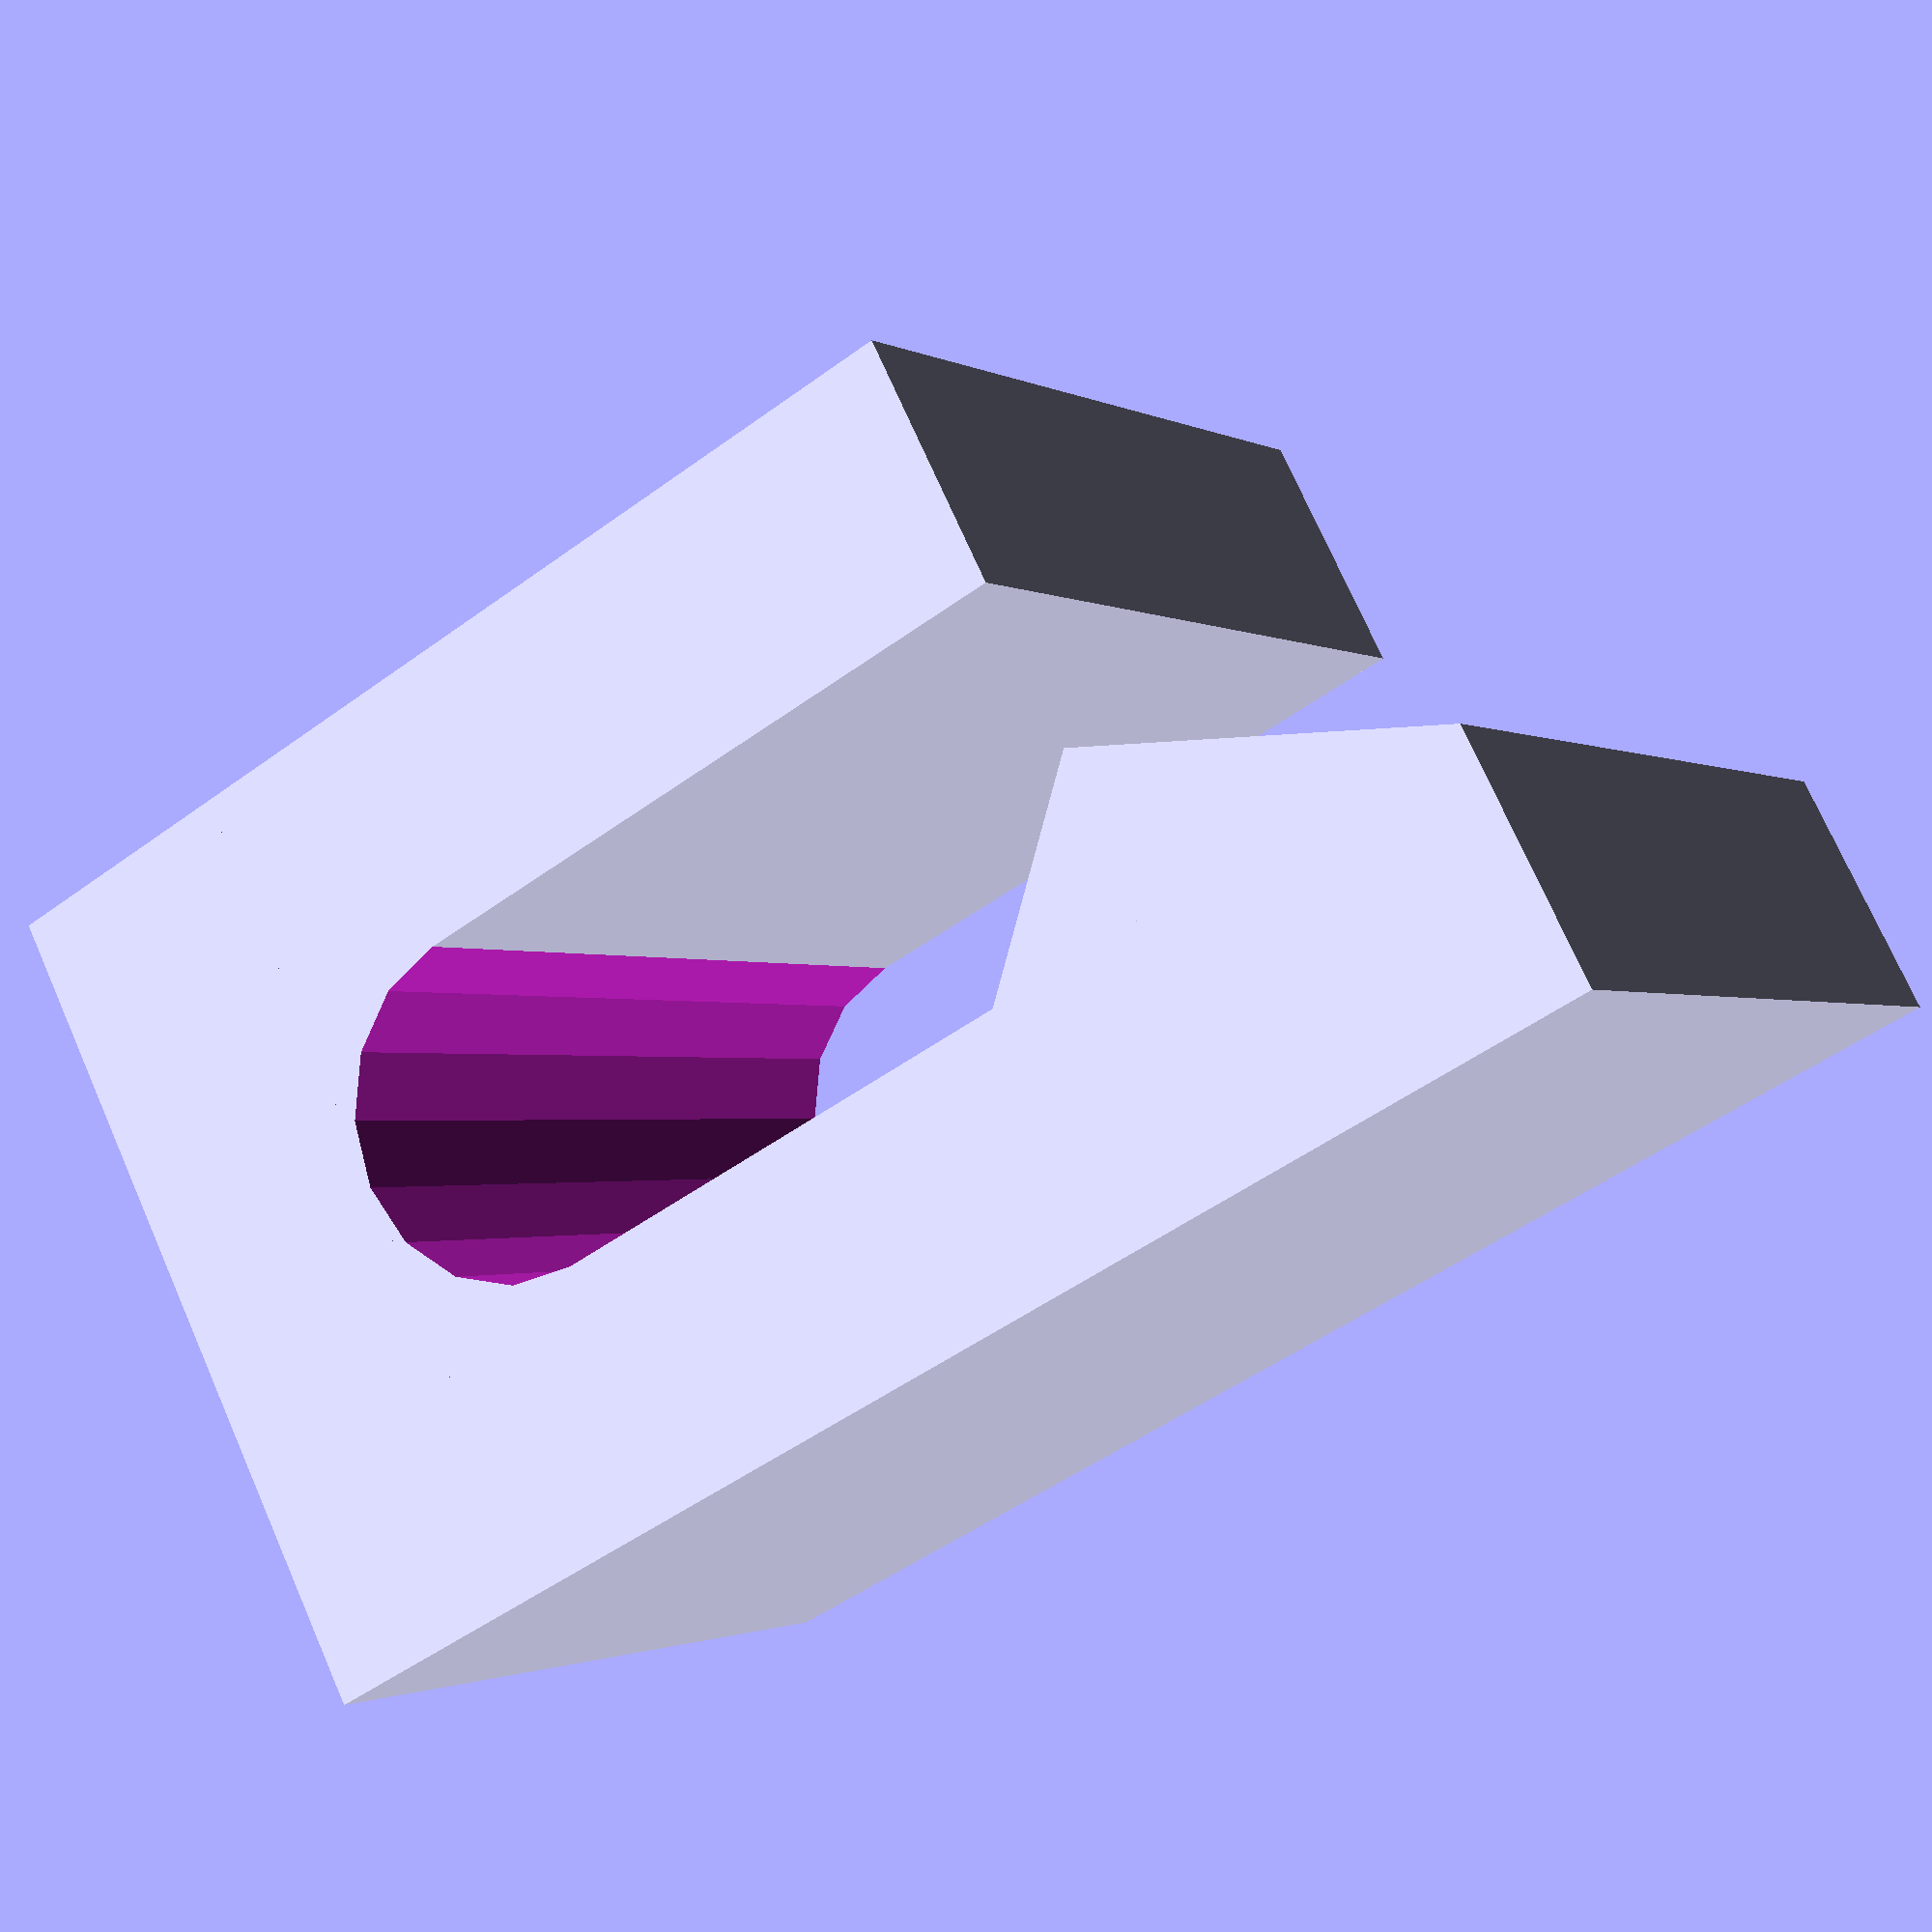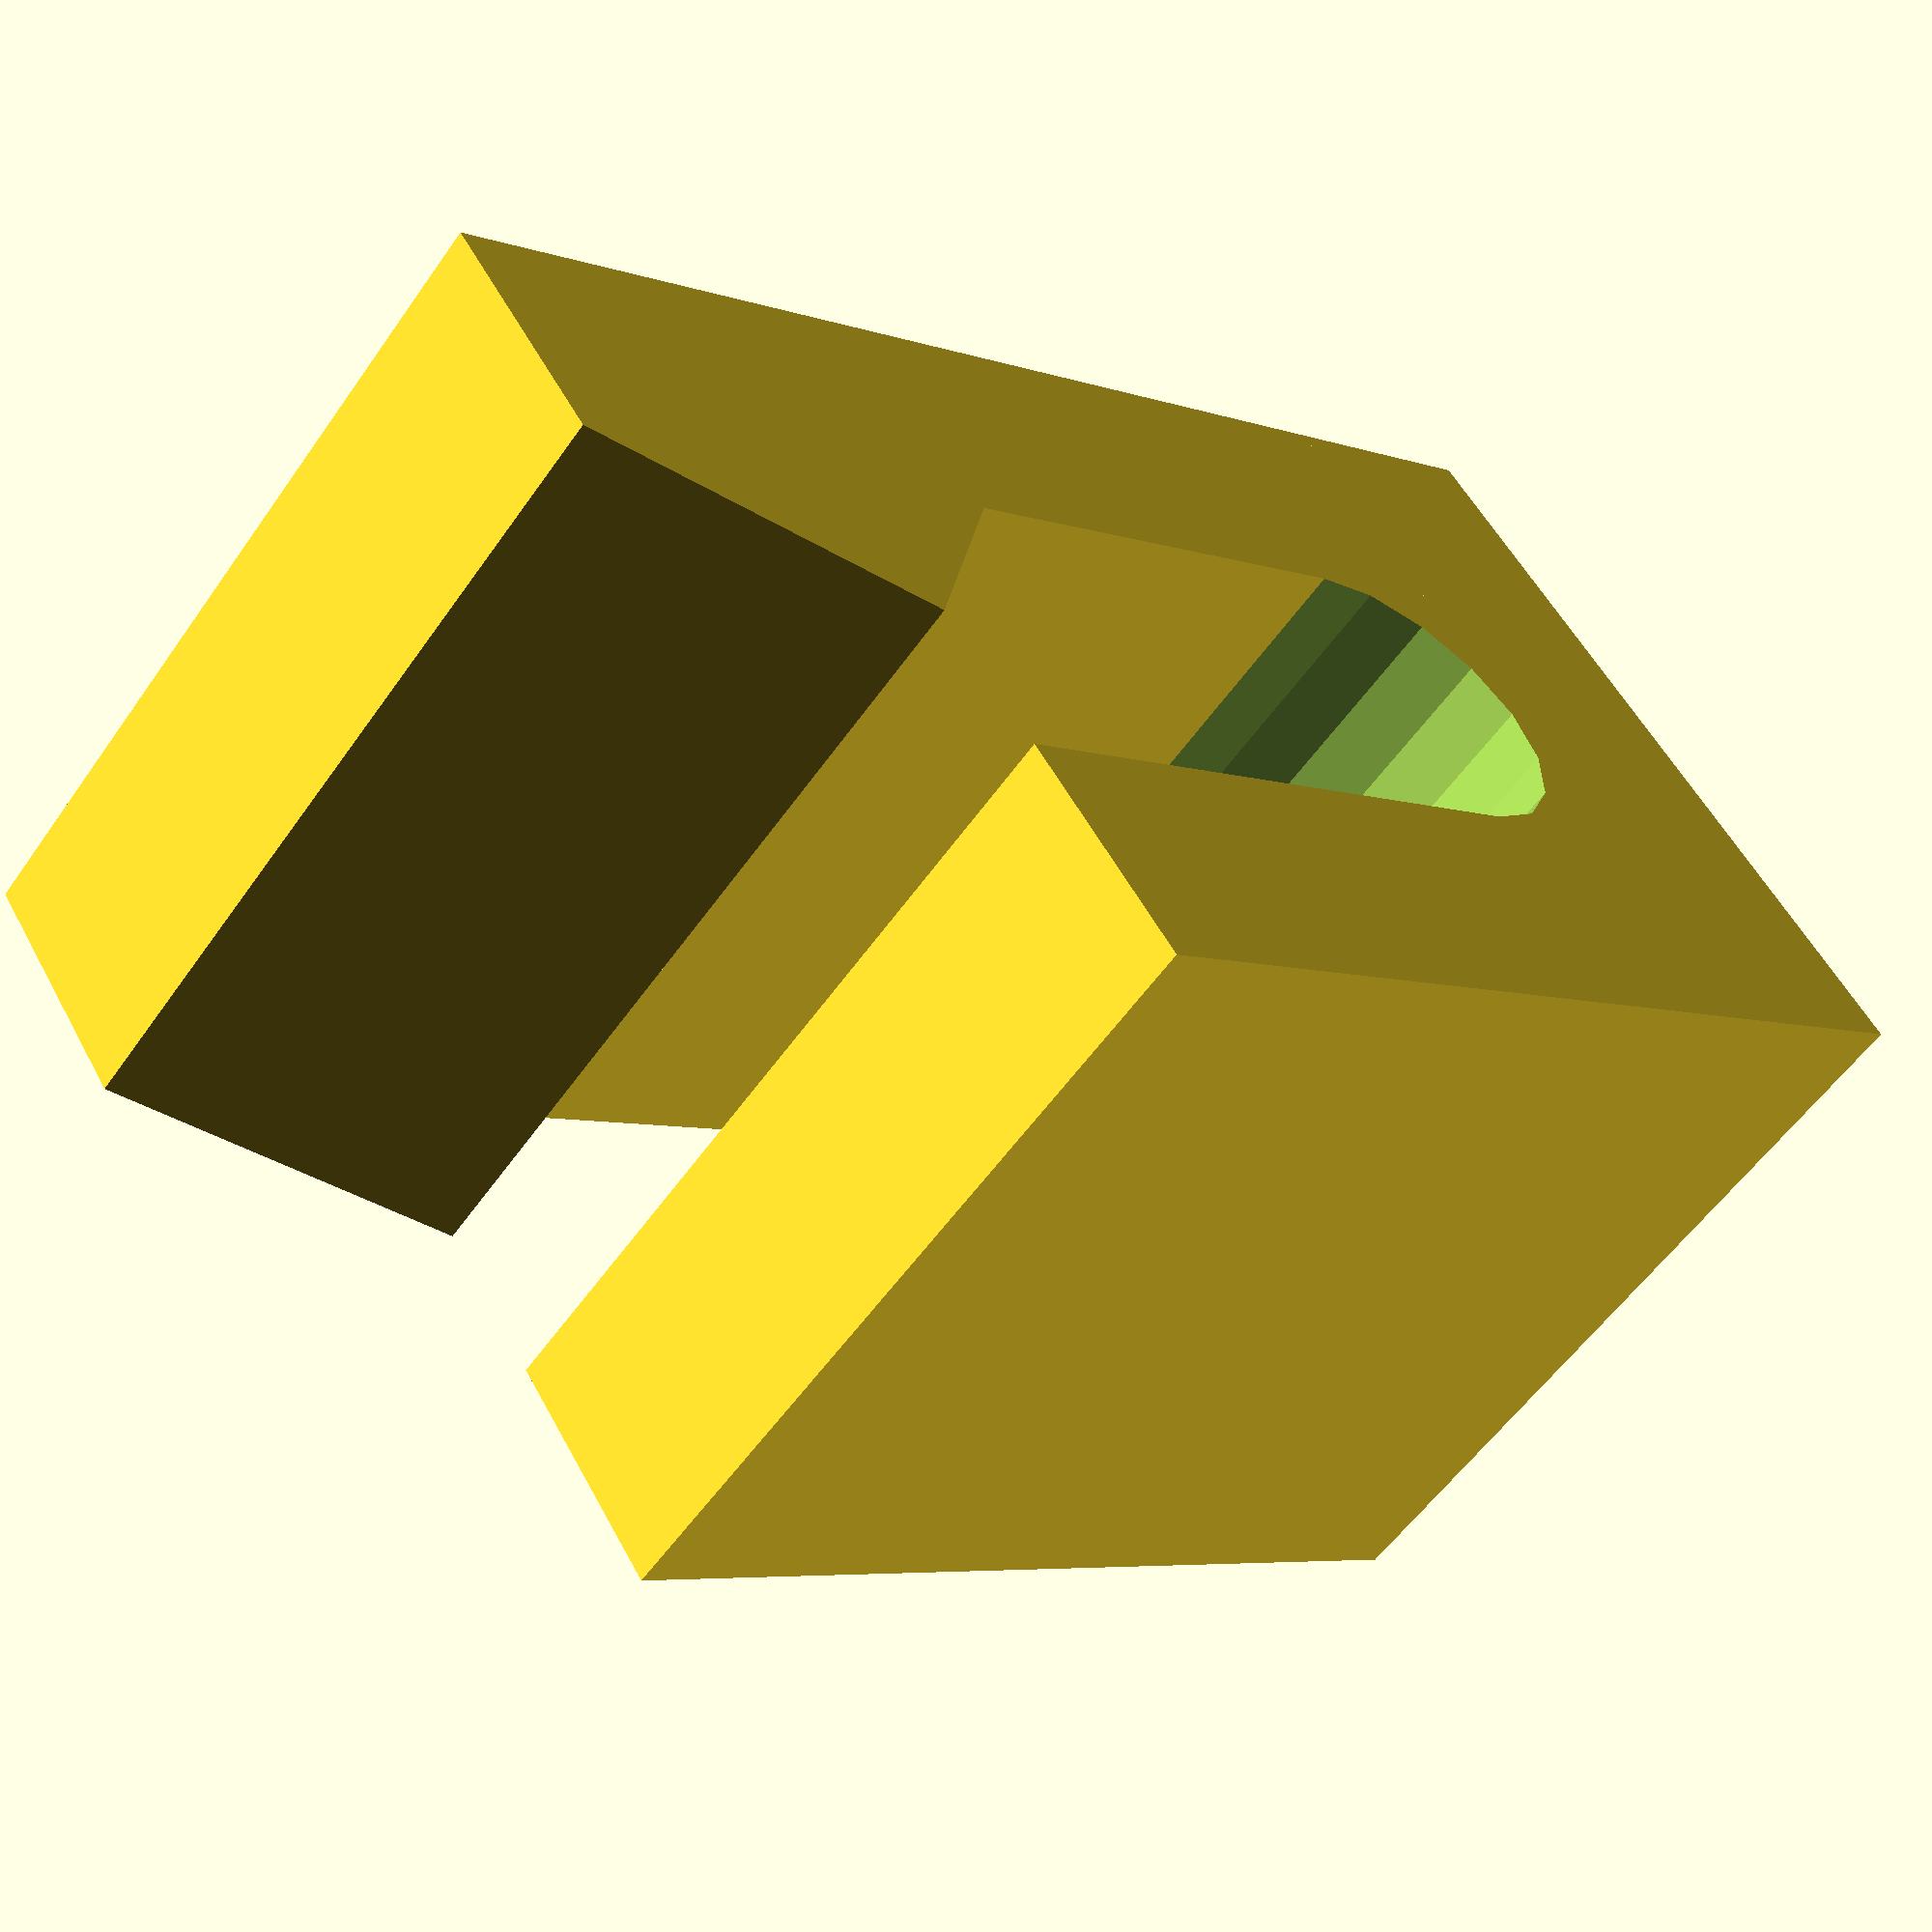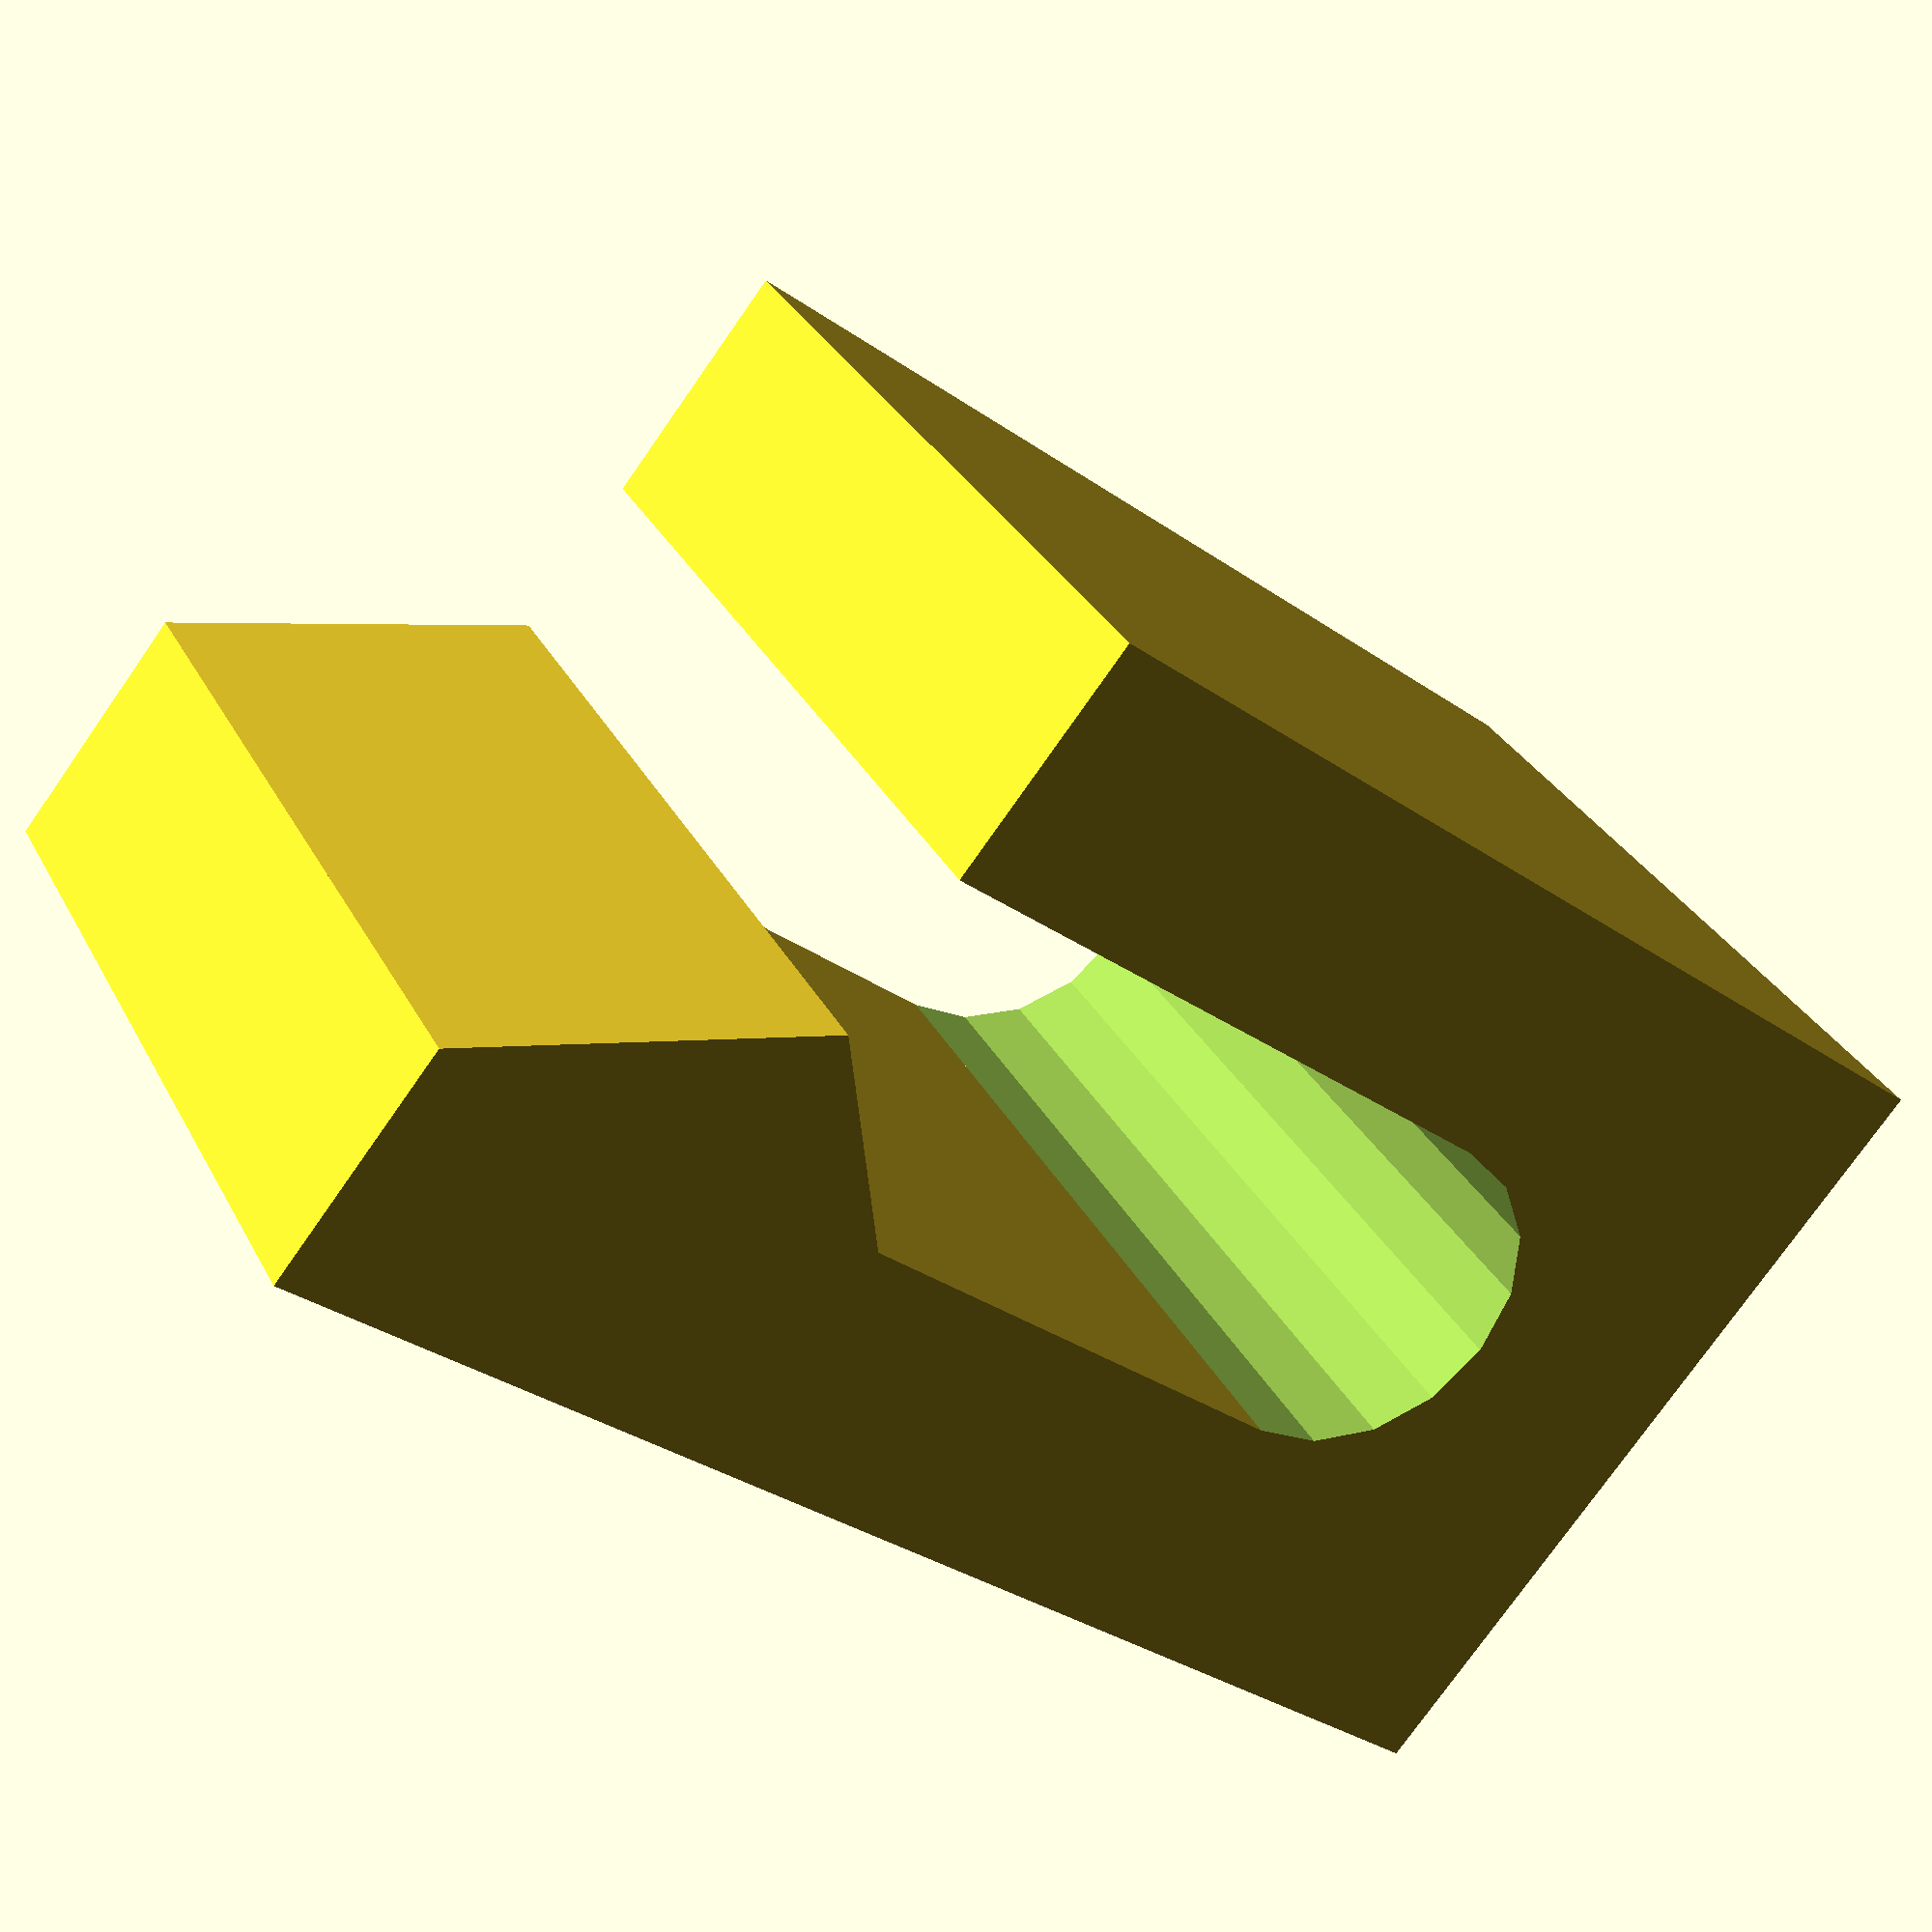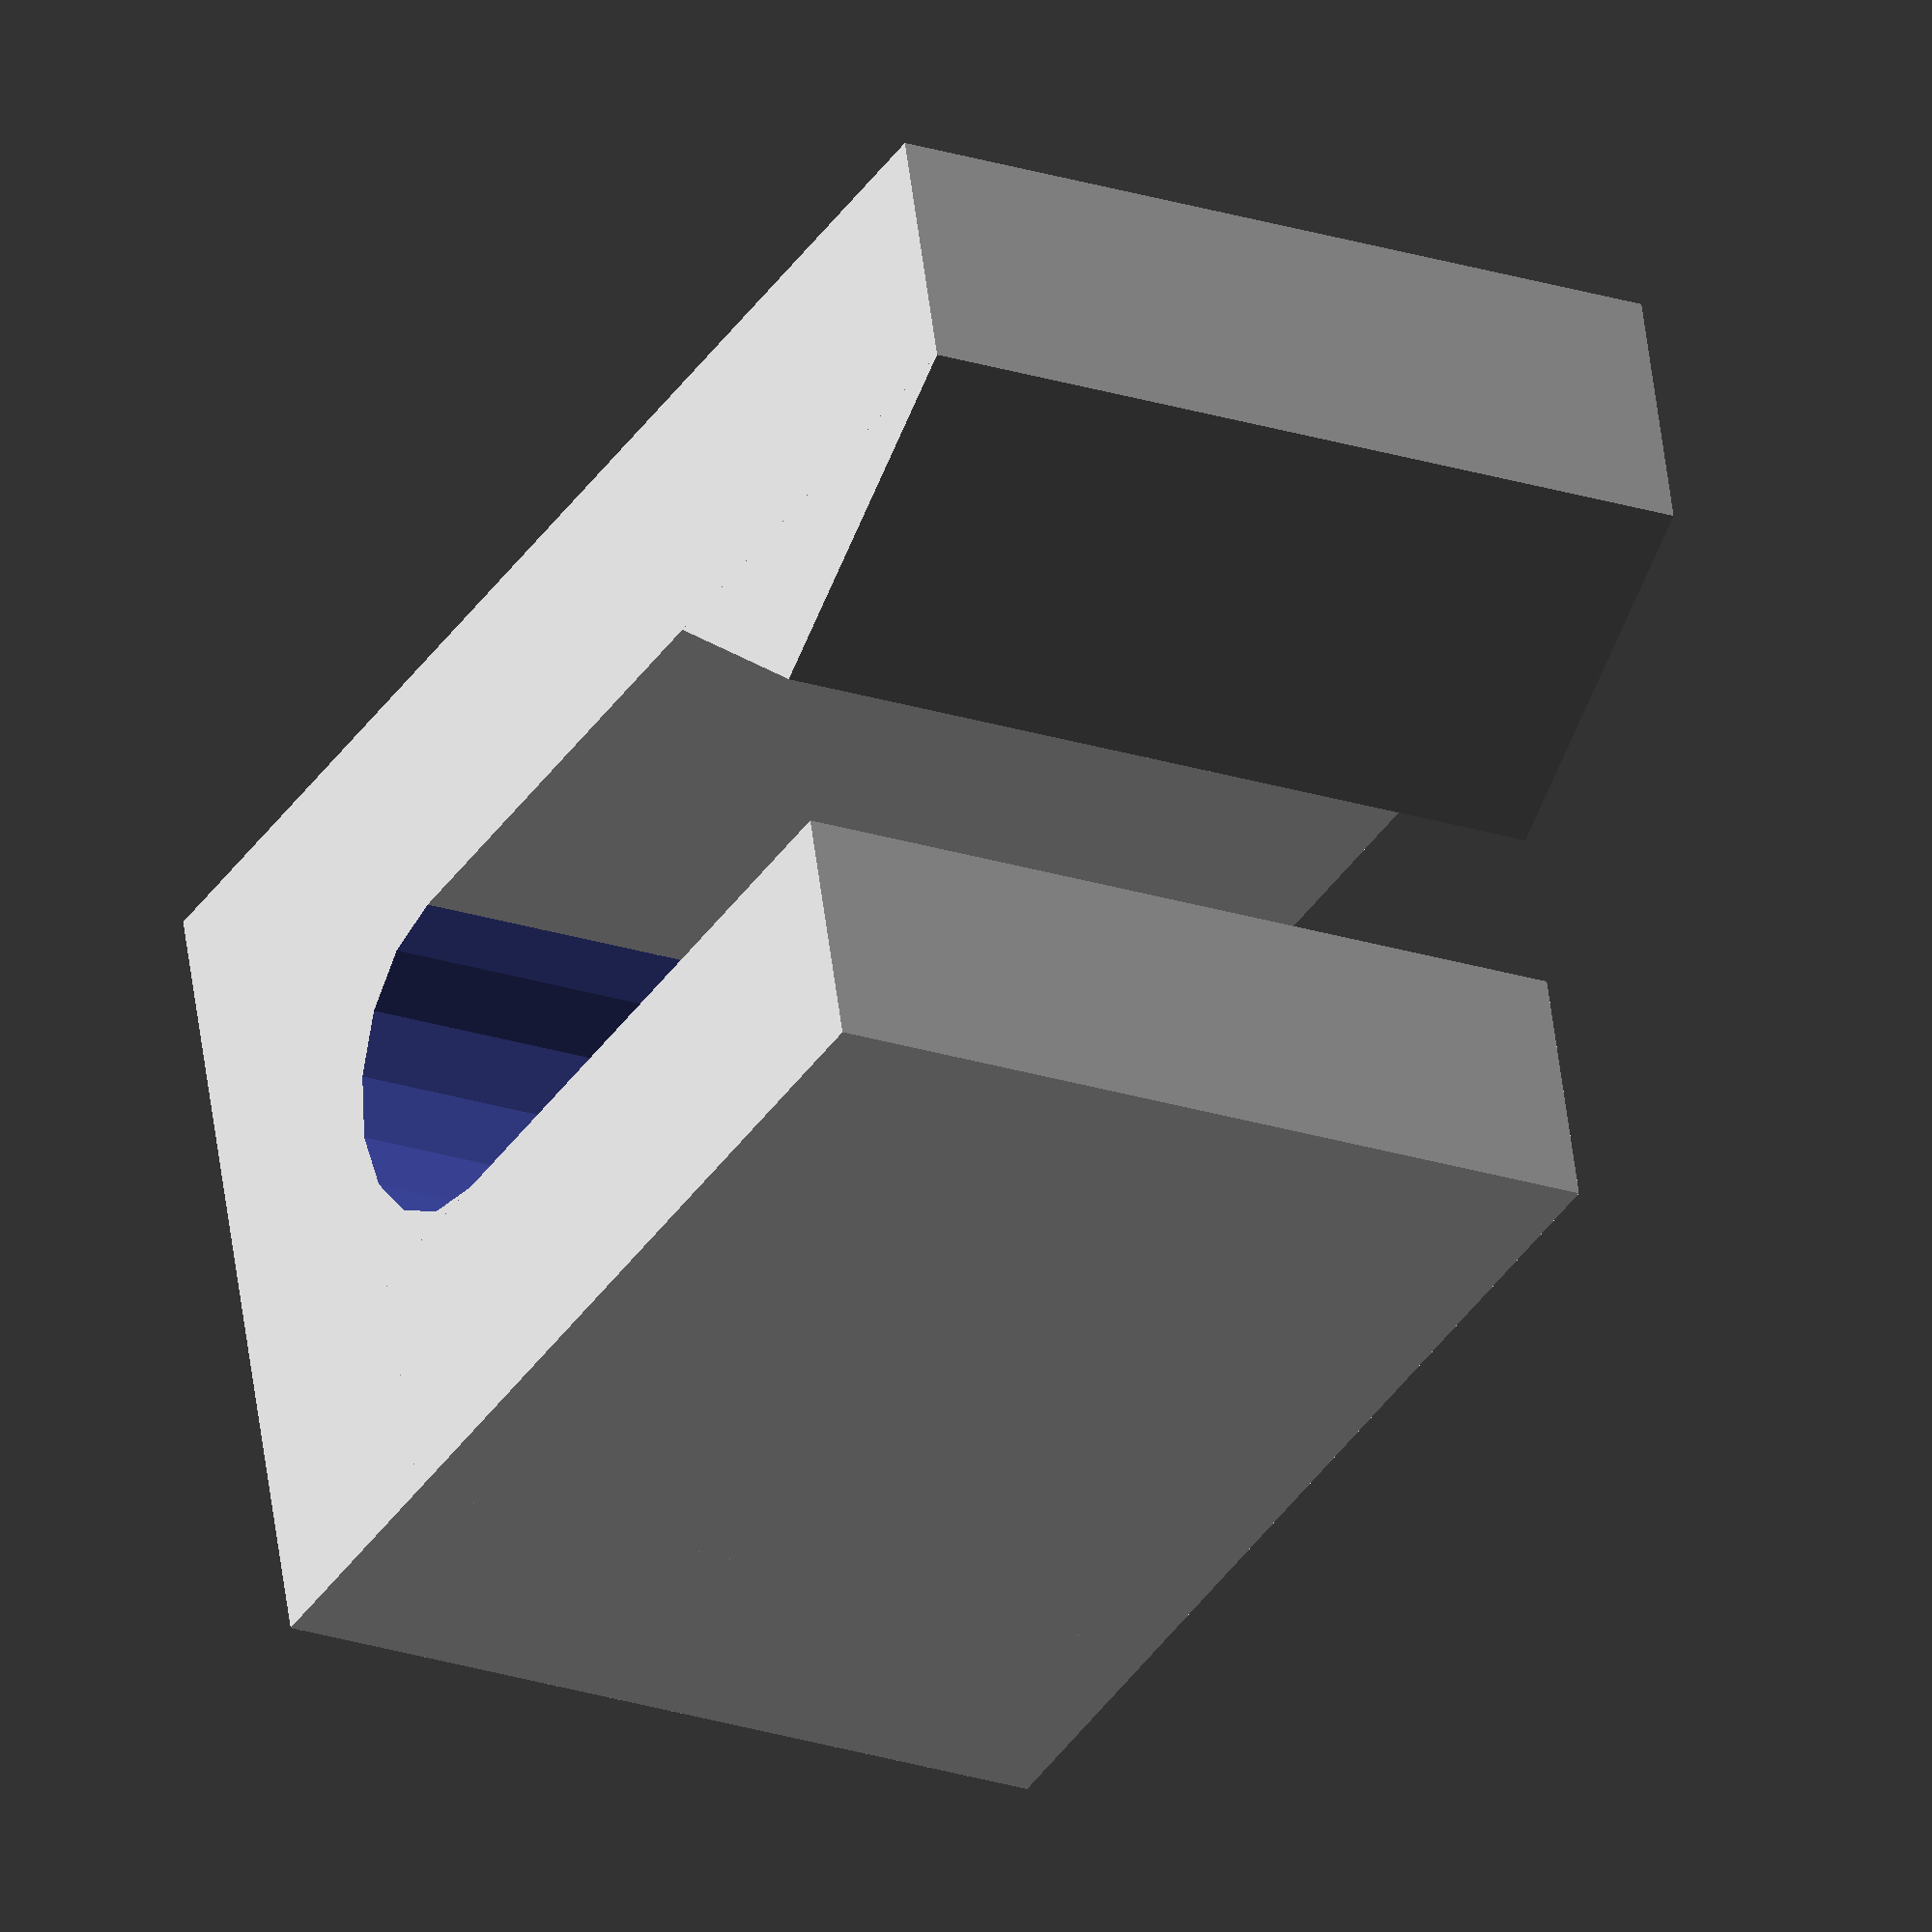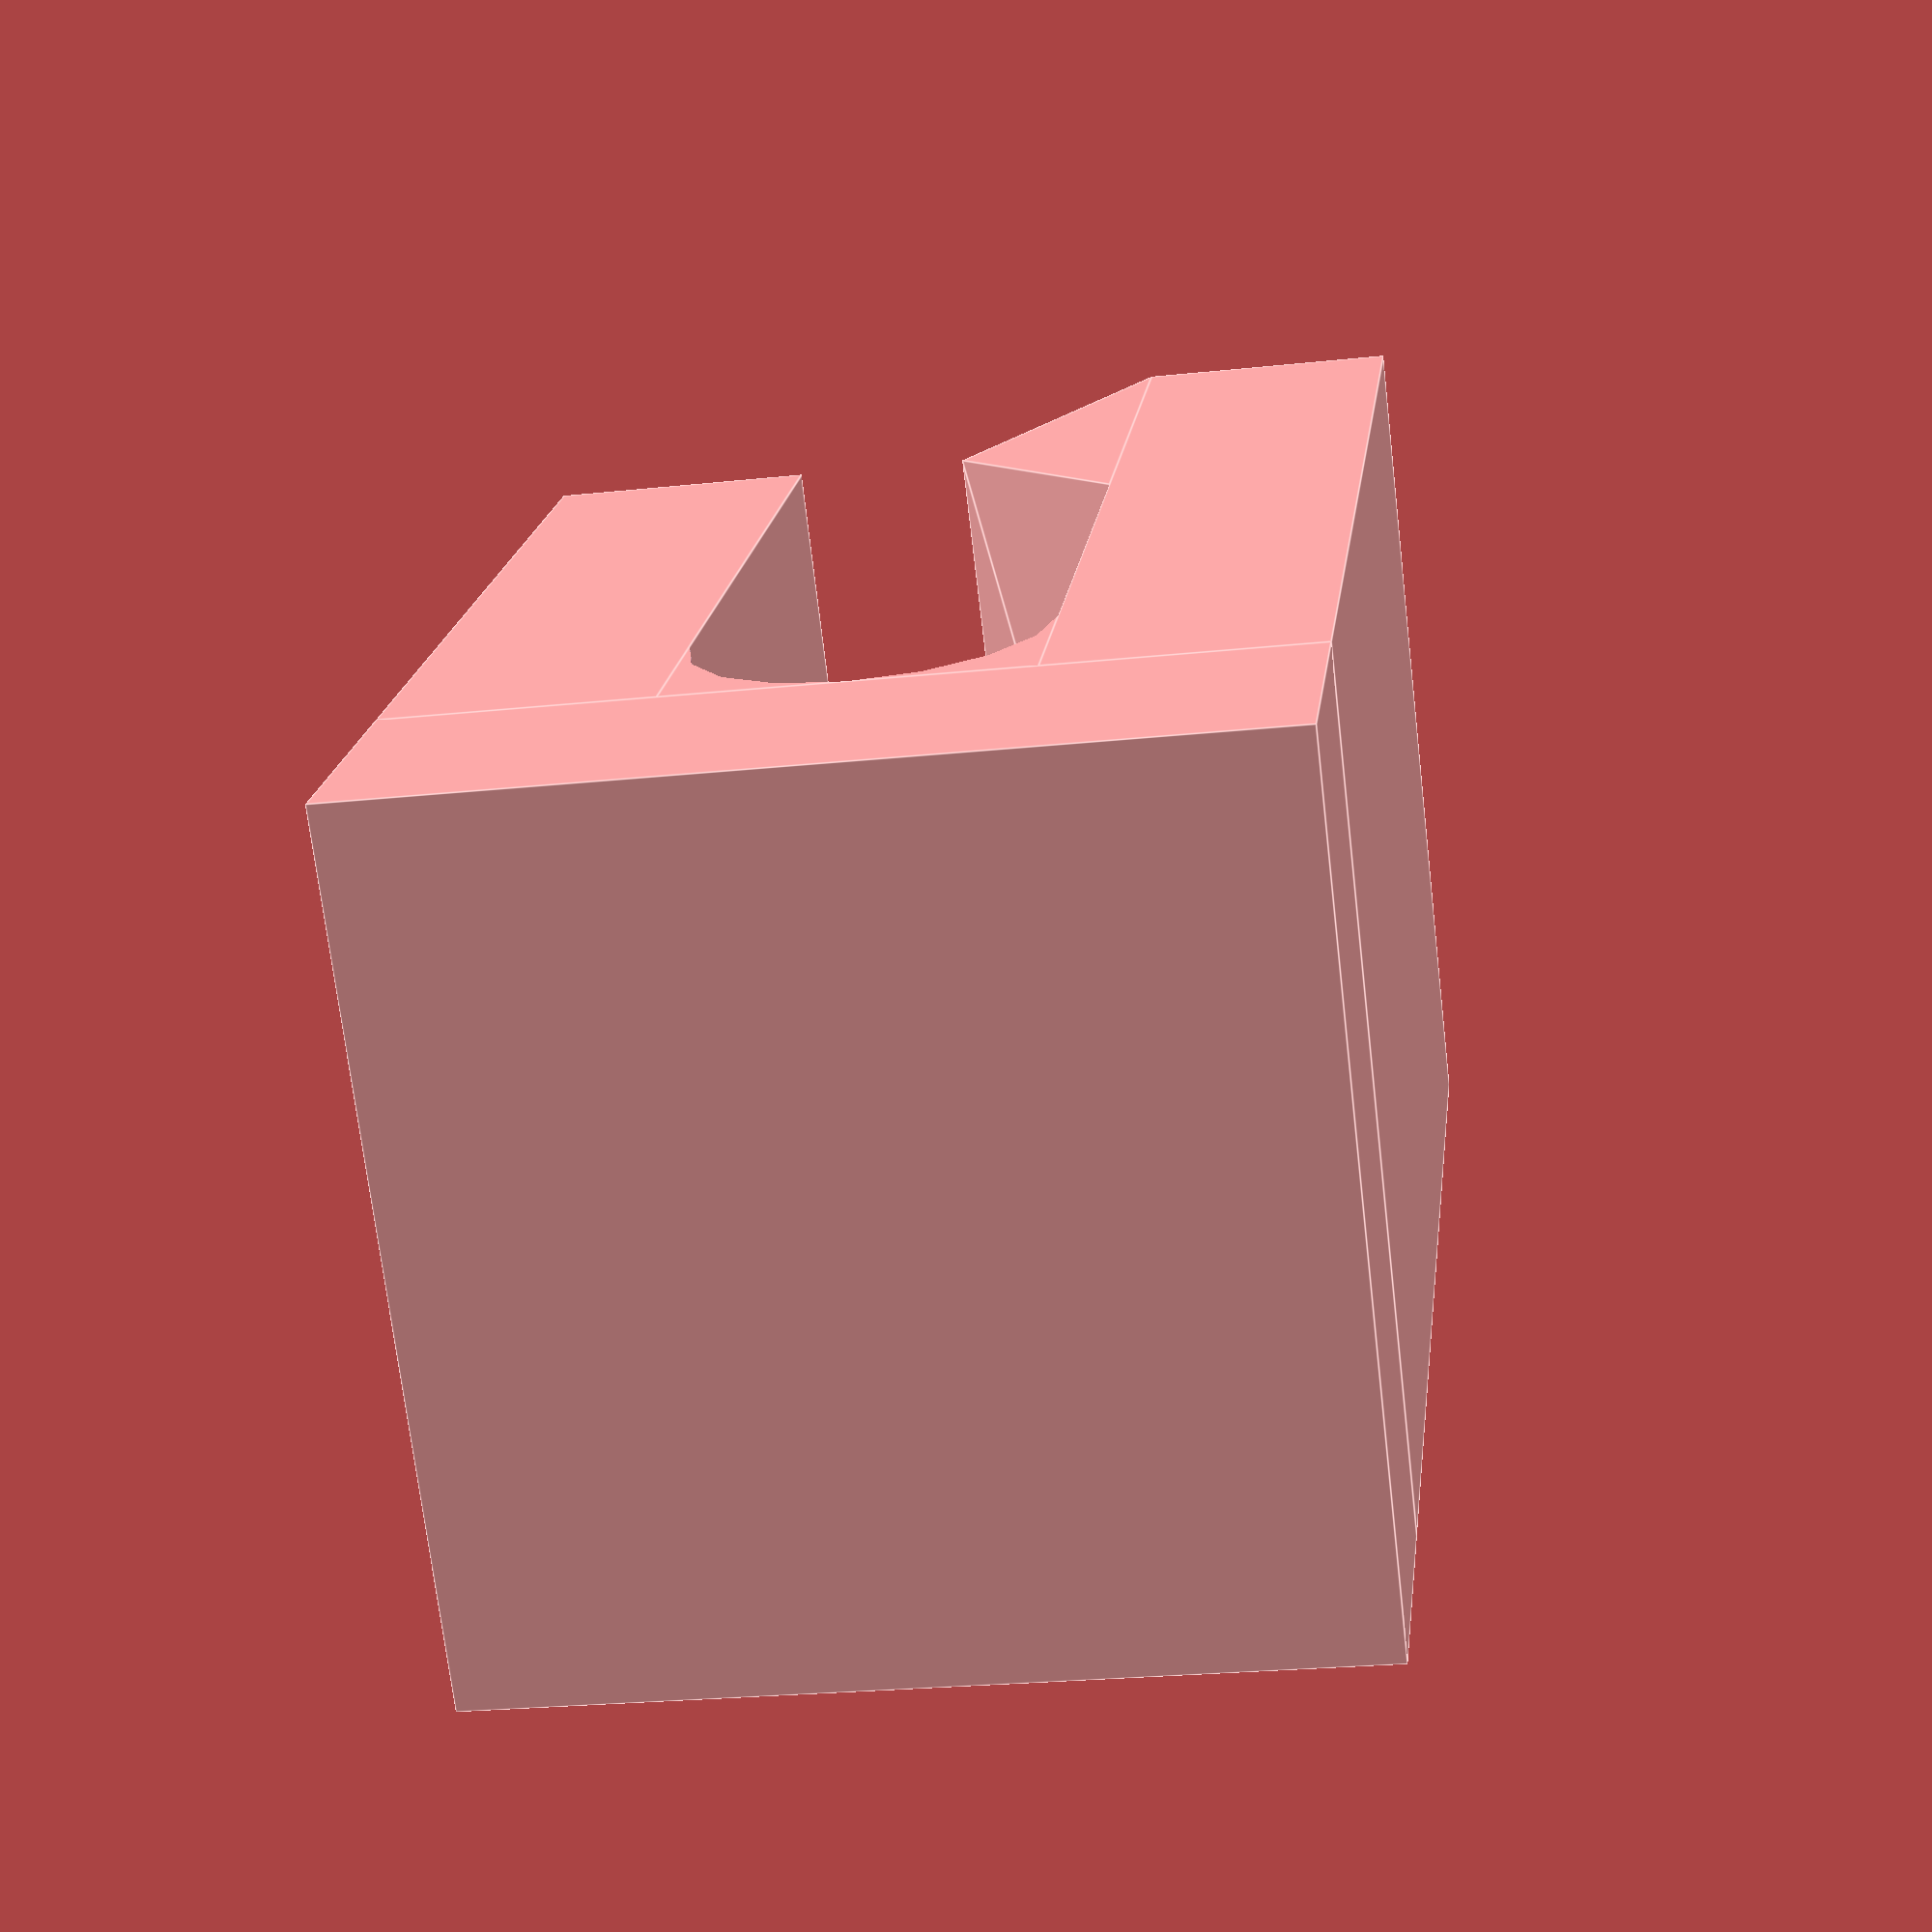
<openscad>
/** 
 * Single Hook Upright Clip Component 
 * 
 * A generic clip with a hook on one side.
 * 
 * This component is the interface between the hairband and the rest
 * of the models. Intended to be printed in the upright position 
 * so keep anisotropy in mind.
 */

PADDING = 0.01; // Constant padding value extending negative volumes to fix z-fighting

module hookHead(hookHeight, hookProtrusion, hookBottomAngle, thickness) {
    linear_extrude(height=clipWidth)
        polygon(points=[[0,0], [0,hookHeight],
            [hookProtrusion, hookProtrusion / tan(hookBottomAngle)]]
        );
}

module cornerReinforcement(spaceBetweenWalls, clipWidth) {
    difference() {
        cube([clipWidth, spaceBetweenWalls, spaceBetweenWalls/2]);
        translate([-PADDING, spaceBetweenWalls/2, spaceBetweenWalls/2])
            rotate([0, 90, 0])
            scale([1, 1, 1 + (2 * PADDING)])
            cylinder(h=clipWidth, r=spaceBetweenWalls/2);
    }
}

module clipComponent(clipParmList) {
    clipWidth = clipParmList[0];
    frontWallHeight = clipParmList[1];
    frontWallThickness = clipParmList[2];
    spaceBetweenWalls = clipParmList[3];
    bottomThickness = clipParmList[4];
    backWallHeight = clipParmList[5];
    backWallThickness = clipParmList[6];
    hookHeight = clipParmList[7];
    hookProtusion = clipParmList[8];
    hookBottomAngle = clipParmList[9];
    
    if (hookBottomAngle > 45) echo("WARNING: The hook may require supports");
    
    // Front wall
    cube([clipWidth, frontWallThickness + spaceBetweenWalls + backWallThickness, bottomThickness]);
    // Bottom
    translate([0, 0, bottomThickness])
        cube([clipWidth, frontWallThickness, frontWallHeight]);
    // Back wall
    translate([0, frontWallThickness + spaceBetweenWalls, bottomThickness])
        cube([clipWidth, backWallThickness, backWallHeight]);
    // Add rounded corner reinforcement for wall bending during insertion into clip
    translate([0, frontWallThickness, bottomThickness])
        cornerReinforcement(spaceBetweenWalls, clipWidth);
    // Hook head
    translate([clipWidth, frontWallThickness + spaceBetweenWalls, backWallHeight + bottomThickness - hookHeight])
        rotate([90, 0, -90])
        hookHead(hookHeight, hookProtrusion, hookBottomAngle, clipWidth);
}

// --- Parameters ---
$fn = 16; // global variable controlling number of vertices in a cylinder

clipWidth = 5;

frontWallHeight = 5;
frontWallThickness = 1.5;

spaceBetweenWalls = 2;

bottomThickness = 1.5;
backWallHeight = 7;
backWallThickness = 1.5;

hookHeight = 3; // how much wall space the hook head occupies
hookProtrusion = 1; // how far out the hook head extends
hookBottomAngle = 45; // bottom angle of the hook off the wall (angle > 45 degrees may need supports)

clipParmList = [
    clipWidth, frontWallHeight, frontWallThickness, spaceBetweenWalls, bottomThickness,
    backWallHeight, backWallThickness, hookHeight, hookProtrusion, hookBottomAngle
];


clipComponent(clipParmList);

</openscad>
<views>
elev=228.4 azim=320.6 roll=230.5 proj=p view=wireframe
elev=185.6 azim=140.5 roll=137.2 proj=p view=solid
elev=212.1 azim=55.1 roll=134.4 proj=p view=solid
elev=218.0 azim=171.7 roll=209.7 proj=o view=solid
elev=340.9 azim=276.7 roll=186.8 proj=p view=edges
</views>
